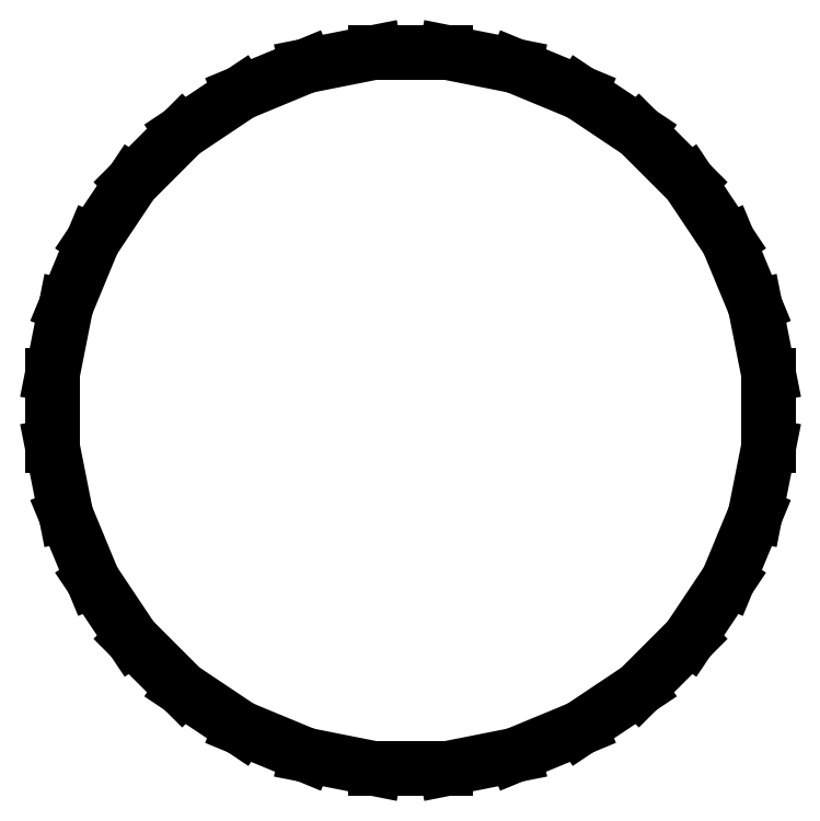
<metadata>
{"format":"dxf","ext":"dxf","renderer":"ezdxf+matplotlib","layout":"modelspace","background":"white","min_lineweight":24,"dpi":150}
</metadata>
<code>
0
SECTION
2
ENTITIES
0
LINE
8
BLACK
10
8.207
20
-2.514
11
8.212
21
-2.516
0
LINE
8
BLACK
10
8.212
20
-2.516
11
8.216
21
-2.519
0
LINE
8
BLACK
10
8.216
20
-2.519
11
8.22
21
-2.522
0
LINE
8
BLACK
10
8.22
20
-2.522
11
8.223
21
-2.527
0
LINE
8
BLACK
10
8.223
20
-2.527
11
8.225
21
-2.531
0
LINE
8
BLACK
10
8.225
20
-2.531
11
8.226
21
-2.536
0
LINE
8
BLACK
10
8.226
20
-2.536
11
8.226
21
-2.541
0
LINE
8
BLACK
10
8.226
20
-2.541
11
8.225
21
-2.546
0
LINE
8
BLACK
10
8.225
20
-2.546
11
8.223
21
-2.551
0
LINE
8
BLACK
10
8.223
20
-2.551
11
8.22
21
-2.555
0
LINE
8
BLACK
10
8.22
20
-2.555
11
8.216
21
-2.559
0
LINE
8
BLACK
10
8.216
20
-2.559
11
8.212
21
-2.561
0
LINE
8
BLACK
10
8.212
20
-2.561
11
8.207
21
-2.563
0
LINE
8
BLACK
10
8.207
20
-2.563
11
8.203
21
-2.564
0
LINE
8
BLACK
10
8.203
20
-2.564
11
8.197
21
-2.564
0
LINE
8
BLACK
10
8.197
20
-2.564
11
8.193
21
-2.563
0
LINE
8
BLACK
10
8.193
20
-2.563
11
8.188
21
-2.561
0
LINE
8
BLACK
10
8.188
20
-2.561
11
8.184
21
-2.559
0
LINE
8
BLACK
10
8.184
20
-2.559
11
8.18
21
-2.555
0
LINE
8
BLACK
10
8.18
20
-2.555
11
8.177
21
-2.551
0
LINE
8
BLACK
10
8.177
20
-2.551
11
8.175
21
-2.546
0
LINE
8
BLACK
10
8.175
20
-2.546
11
8.174
21
-2.541
0
LINE
8
BLACK
10
8.174
20
-2.541
11
8.174
21
-2.536
0
LINE
8
BLACK
10
8.174
20
-2.536
11
8.175
21
-2.531
0
LINE
8
BLACK
10
8.175
20
-2.531
11
8.177
21
-2.527
0
LINE
8
BLACK
10
8.177
20
-2.527
11
8.18
21
-2.522
0
LINE
8
BLACK
10
8.18
20
-2.522
11
8.184
21
-2.519
0
LINE
8
BLACK
10
8.184
20
-2.519
11
8.188
21
-2.516
0
LINE
8
BLACK
10
8.188
20
-2.516
11
8.193
21
-2.514
0
LINE
8
BLACK
10
8.193
20
-2.514
11
8.197
21
-2.513
0
LINE
8
BLACK
10
8.197
20
-2.513
11
8.203
21
-2.513
0
LINE
8
BLACK
10
8.203
20
-2.513
11
8.207
21
-2.514
0
ENDSEC
0
EOF

</code>
